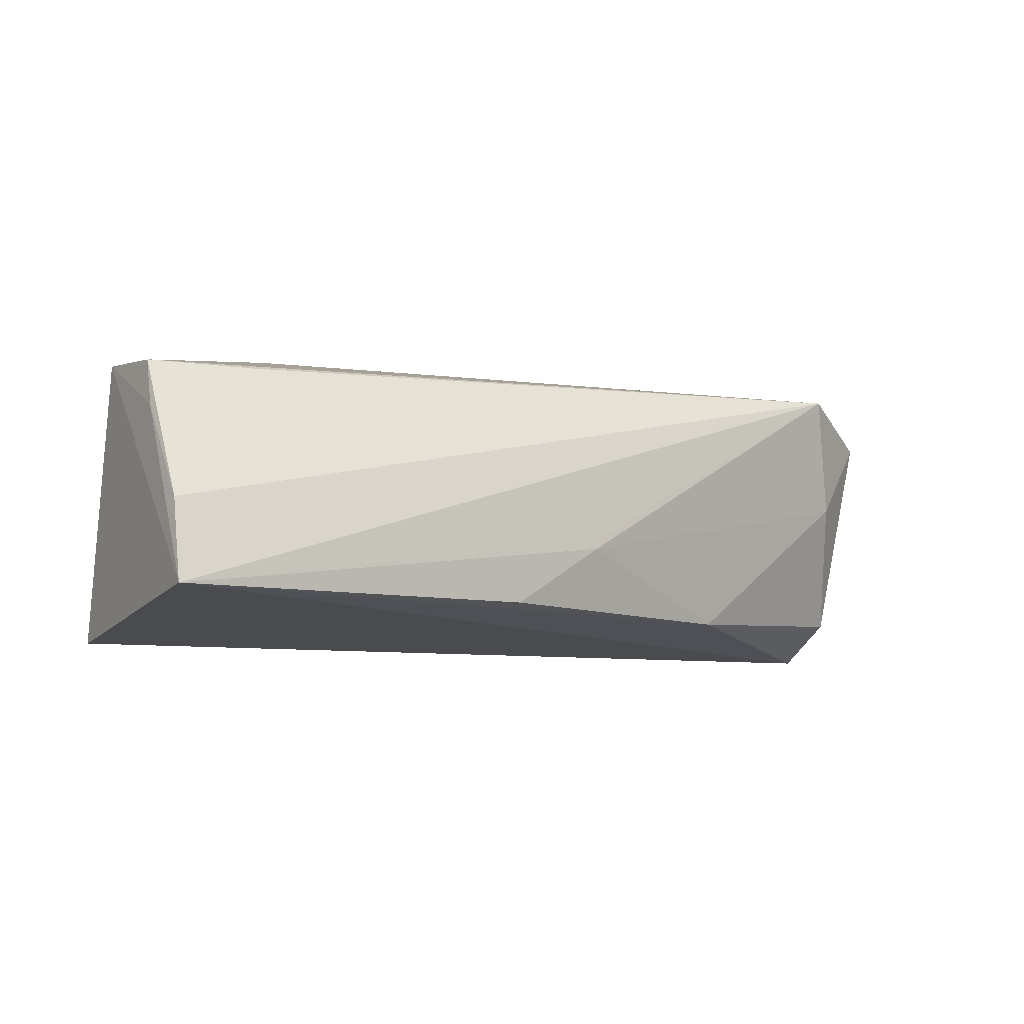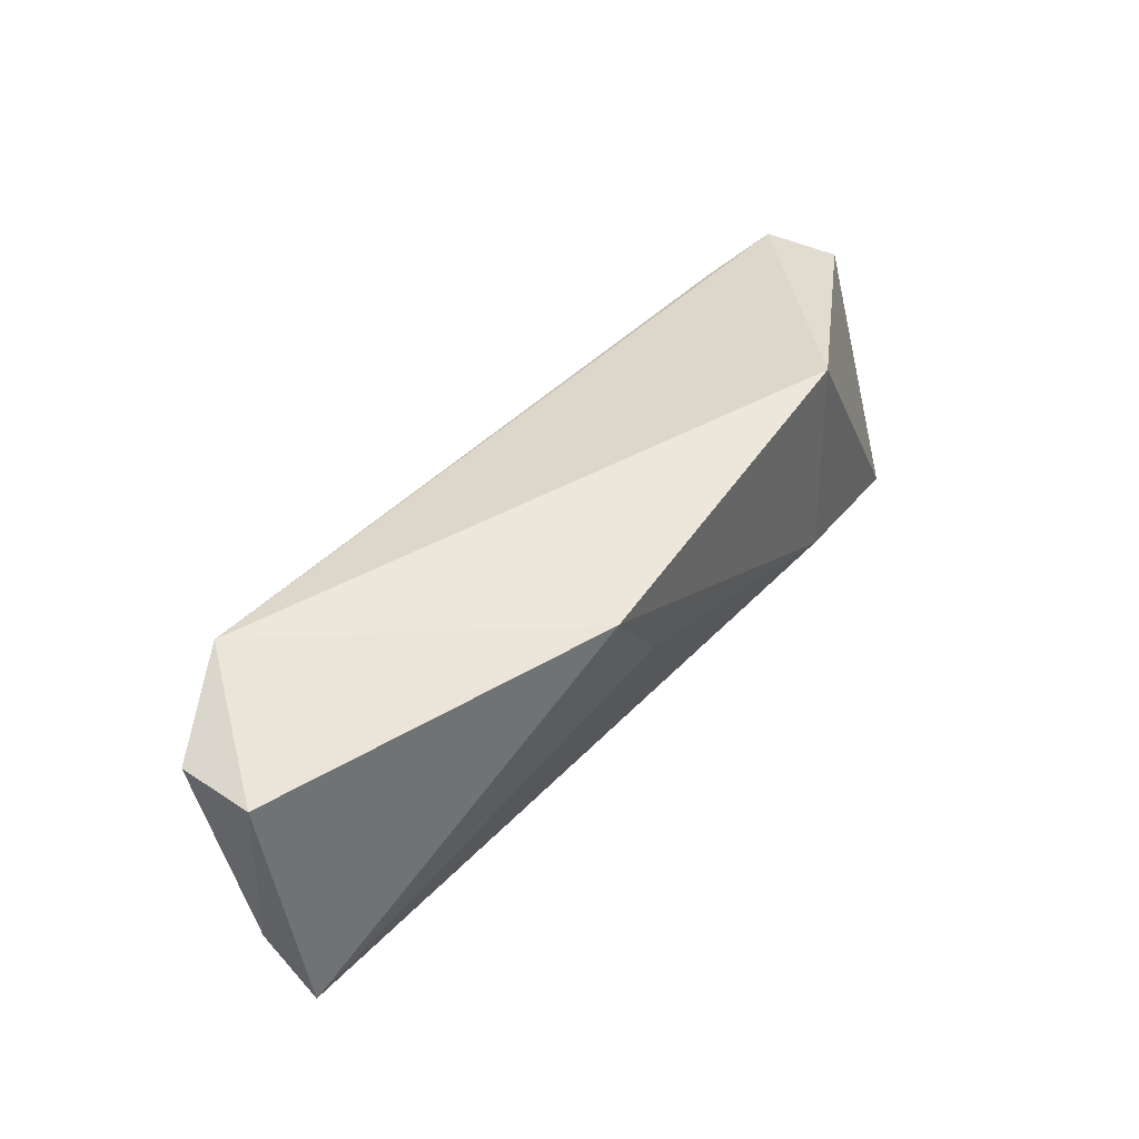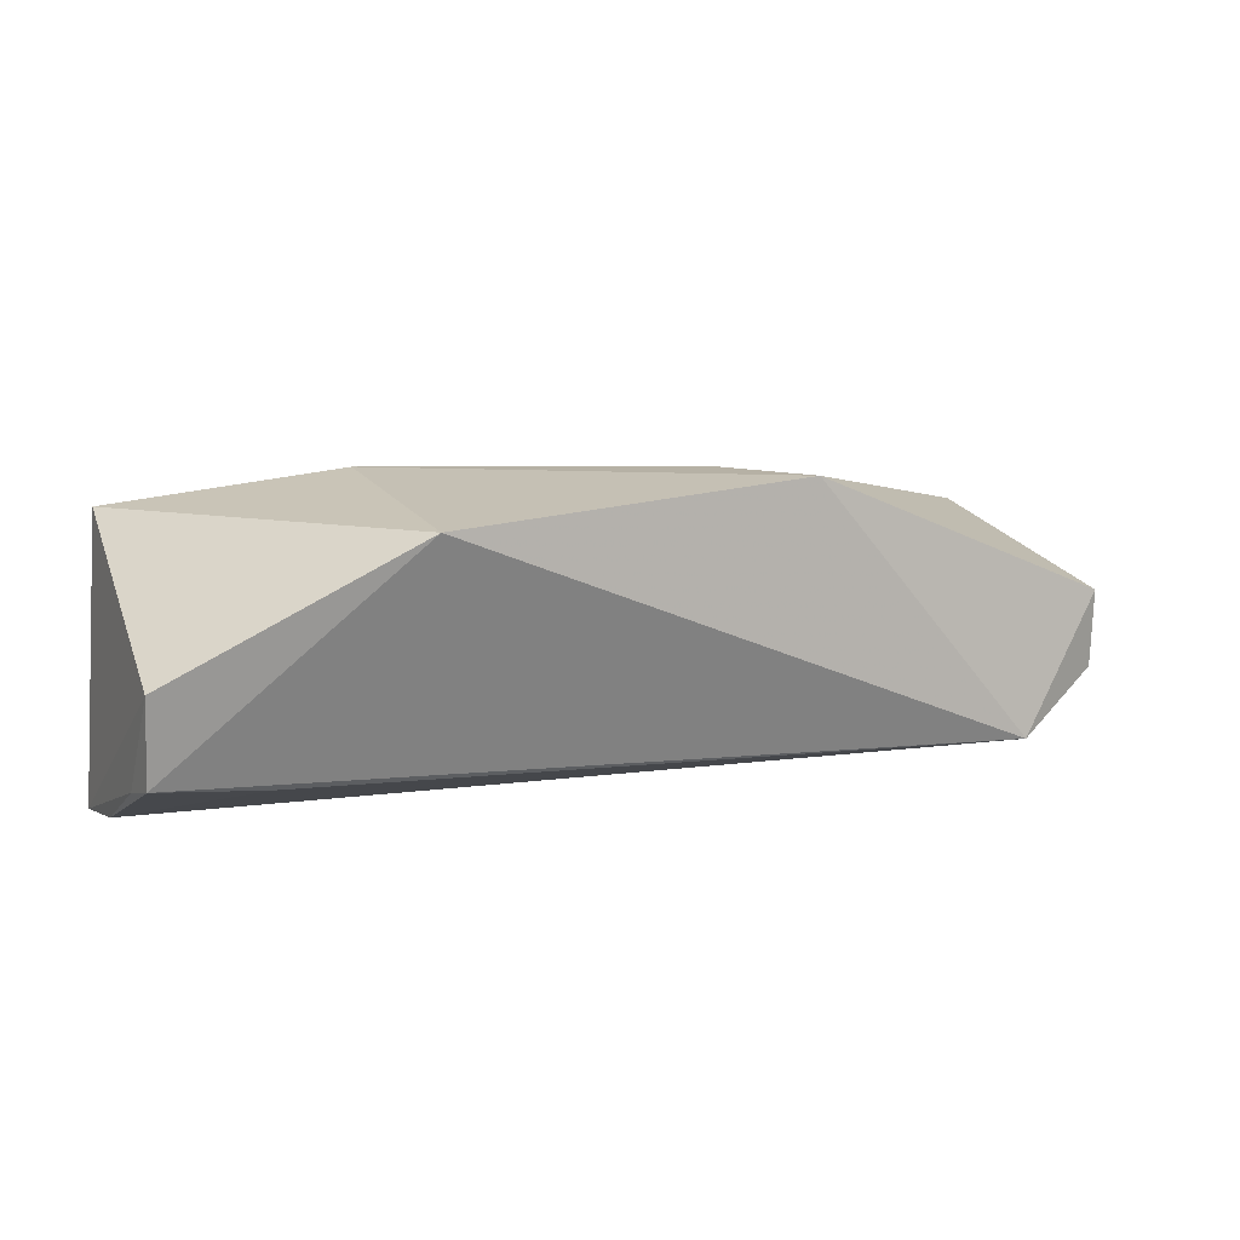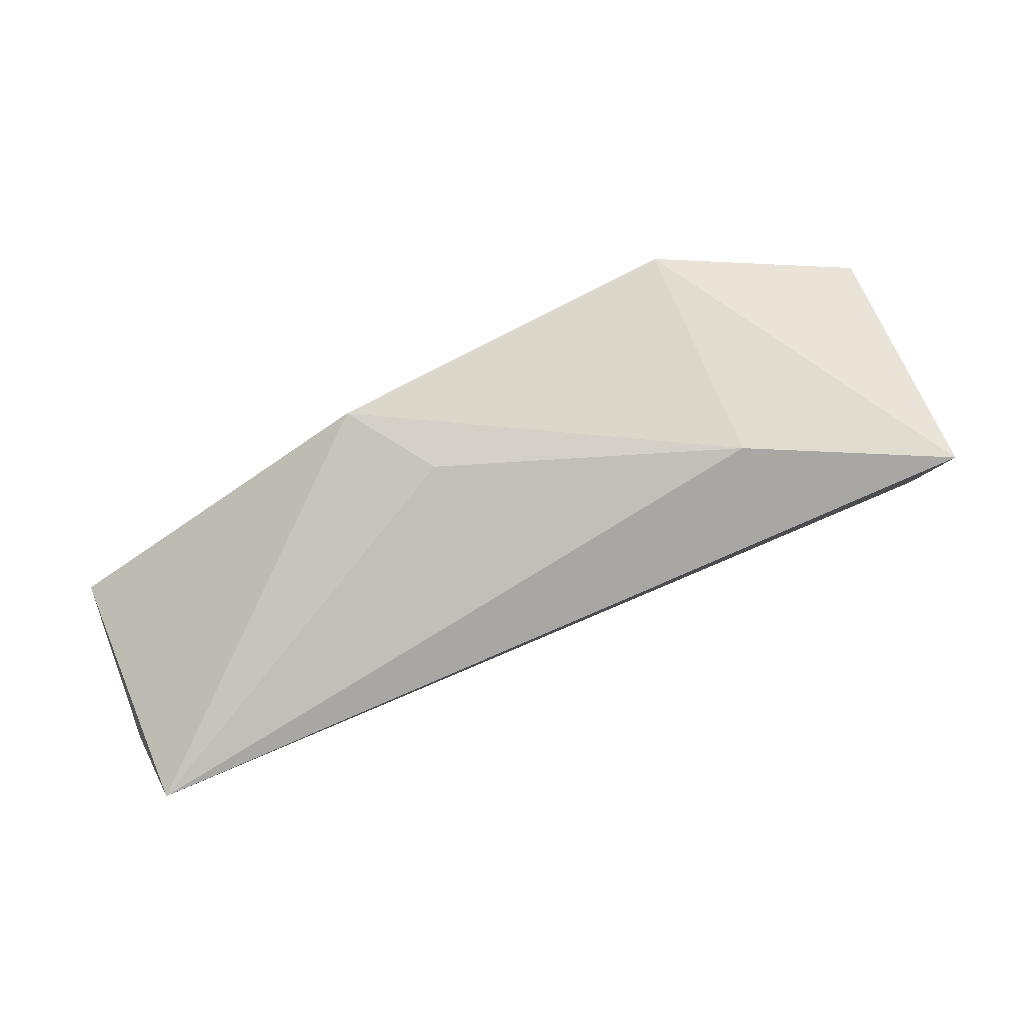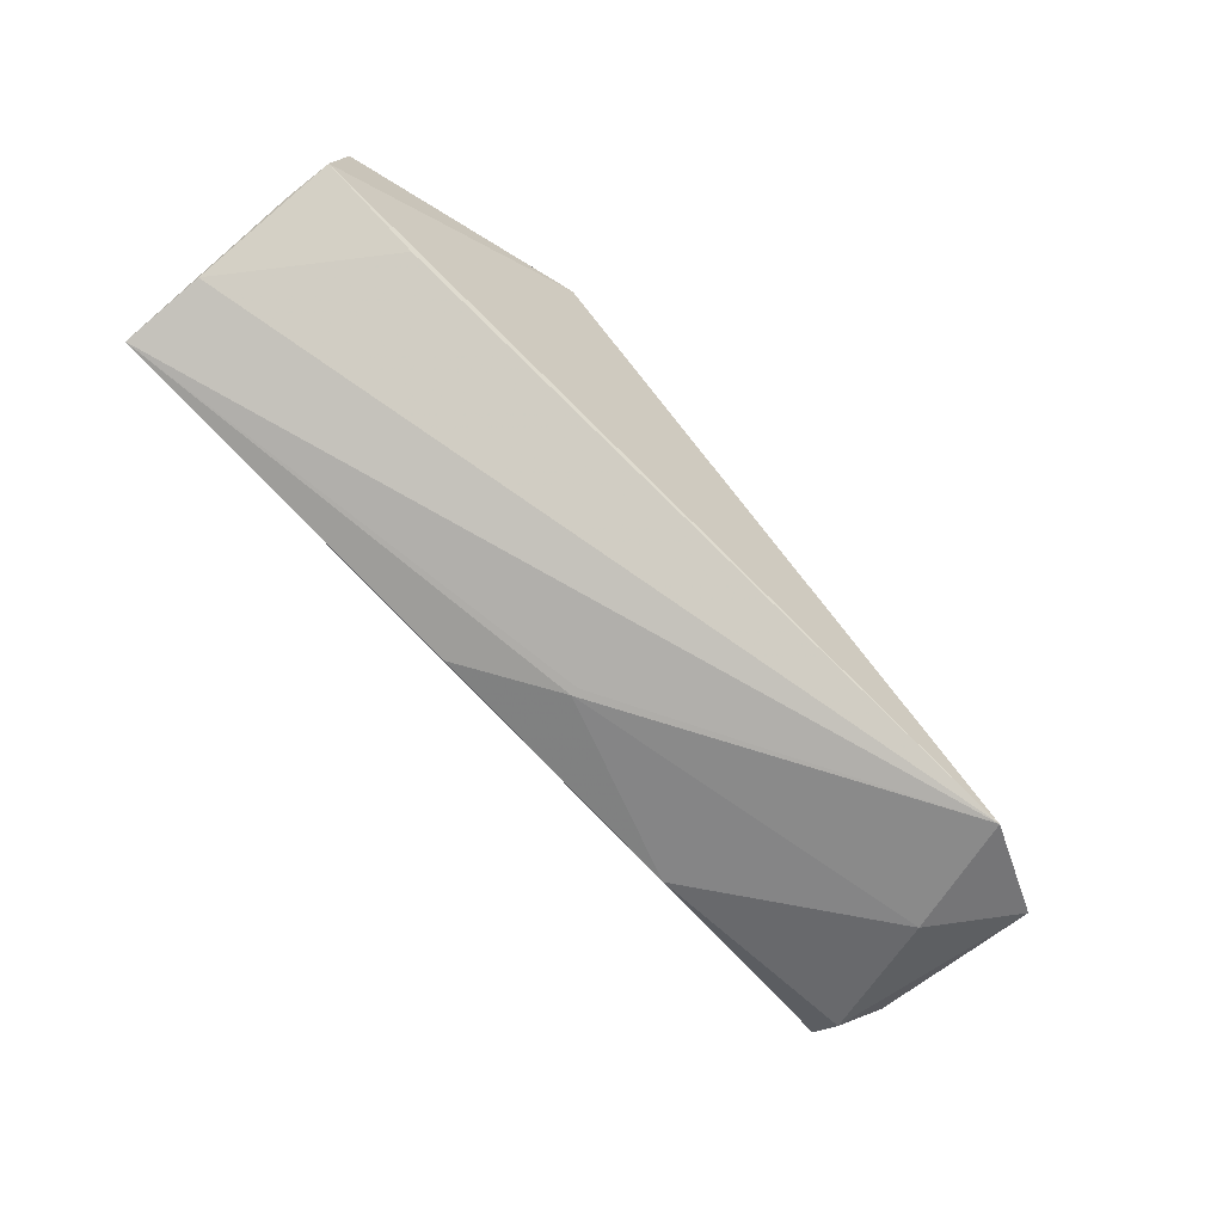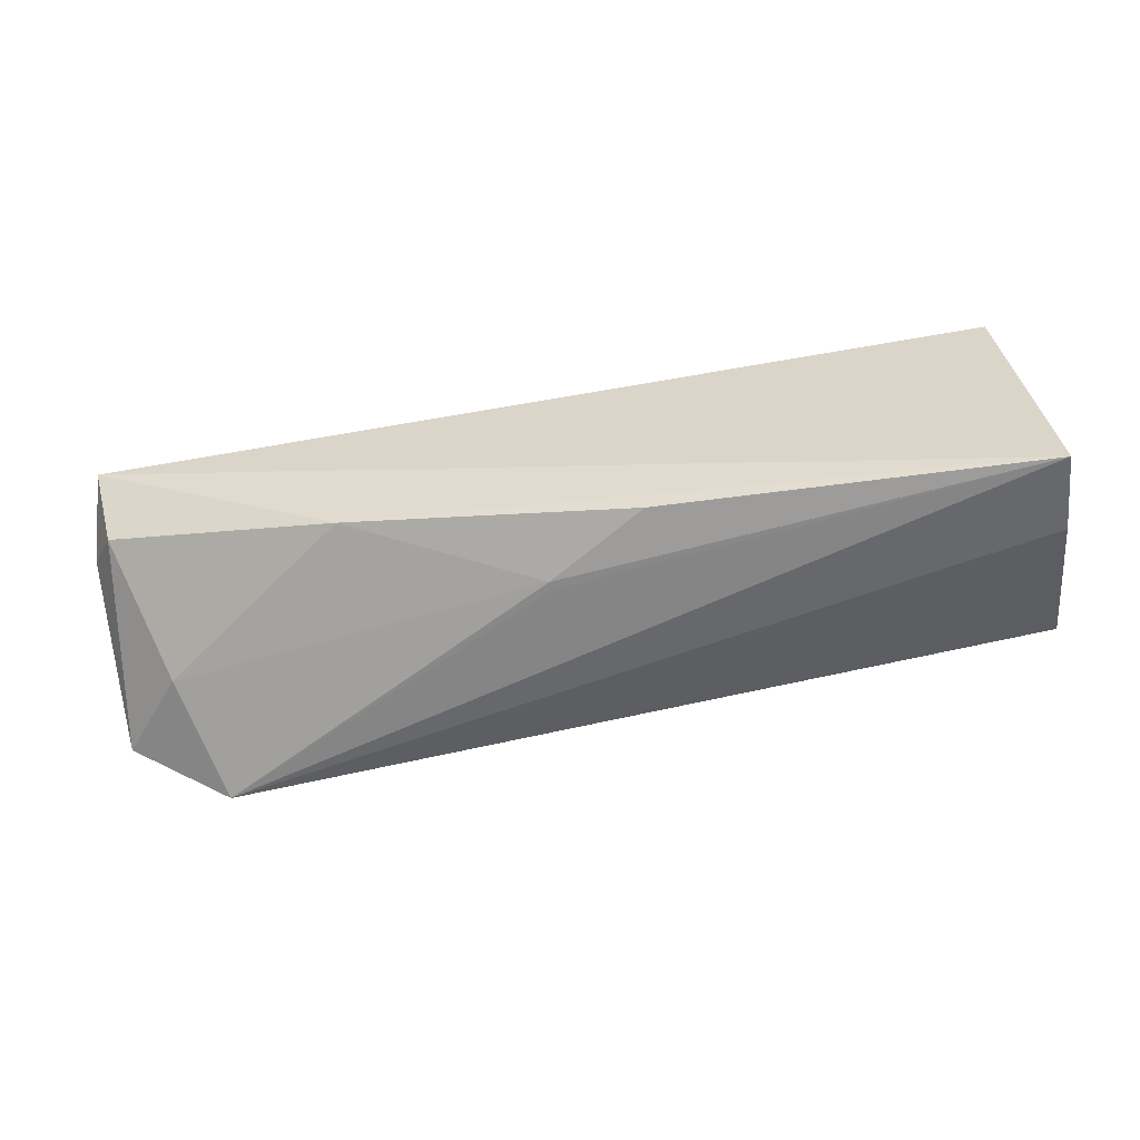
<metadata>
{"format":"obj","ext":"obj","renderer":"f3d","projection":"perspective","resolution":1024,"background":"white","views":[{"elev":-10.1,"azim":-35.3,"up":"+Z"},{"elev":48.0,"azim":126.0,"up":"+Z"},{"elev":14.2,"azim":-26.9,"up":"+Y"},{"elev":77.4,"azim":155.7,"up":"+Y"},{"elev":-78.5,"azim":-48.6,"up":"+Y"},{"elev":-63.4,"azim":-173.0,"up":"+Y"}]}
</metadata>
<code>
v 0.01323 -0.03212 0.04365
v 0.01312 -0.03808 0.04351
v 0.01343 -0.02854 0.02412
v -0.05636 -0.02331 0.02232
v -0.05855 -0.03125 0.0425
v -0.05843 -0.04408 0.02461
v -0.01244 -0.02101 0.04554
v 0.01411 -0.03208 0.02997
v 0.005286 -0.04191 0.04642
v -0.04025 -0.02067 0.0297
v -0.00622 -0.03918 0.02563
v -0.05855 -0.03776 0.04166
v -0.04096 -0.02186 0.04751
v -0.0171 -0.02108 0.03857
v 0.01204 -0.03452 0.02706
v -0.02132 -0.04294 0.03045
v -0.05867 -0.03881 0.03806
v -0.05839 -0.0428 0.03081
v 0.008299 -0.03945 0.03709
v -0.02143 -0.04294 0.03112
v -0.02879 -0.04265 0.02555
v -0.05056 -0.03871 0.04199
f 6 4 3
f 6 5 4
f 7 1 3
f 8 1 2
f 8 3 1
f 9 2 1
f 9 1 7
f 10 3 4
f 11 6 3
f 13 9 7
f 13 12 9
f 13 5 12
f 13 7 10
f 13 10 4
f 13 4 5
f 14 10 7
f 14 7 3
f 14 3 10
f 15 11 3
f 15 3 8
f 15 8 2
f 17 12 5
f 17 5 6
f 18 6 9
f 18 17 6
f 18 12 17
f 19 15 2
f 19 2 9
f 19 11 15
f 19 16 11
f 19 9 16
f 20 16 9
f 20 9 6
f 20 6 16
f 21 16 6
f 21 6 11
f 21 11 16
f 22 18 9
f 22 9 12
f 22 12 18

</code>
